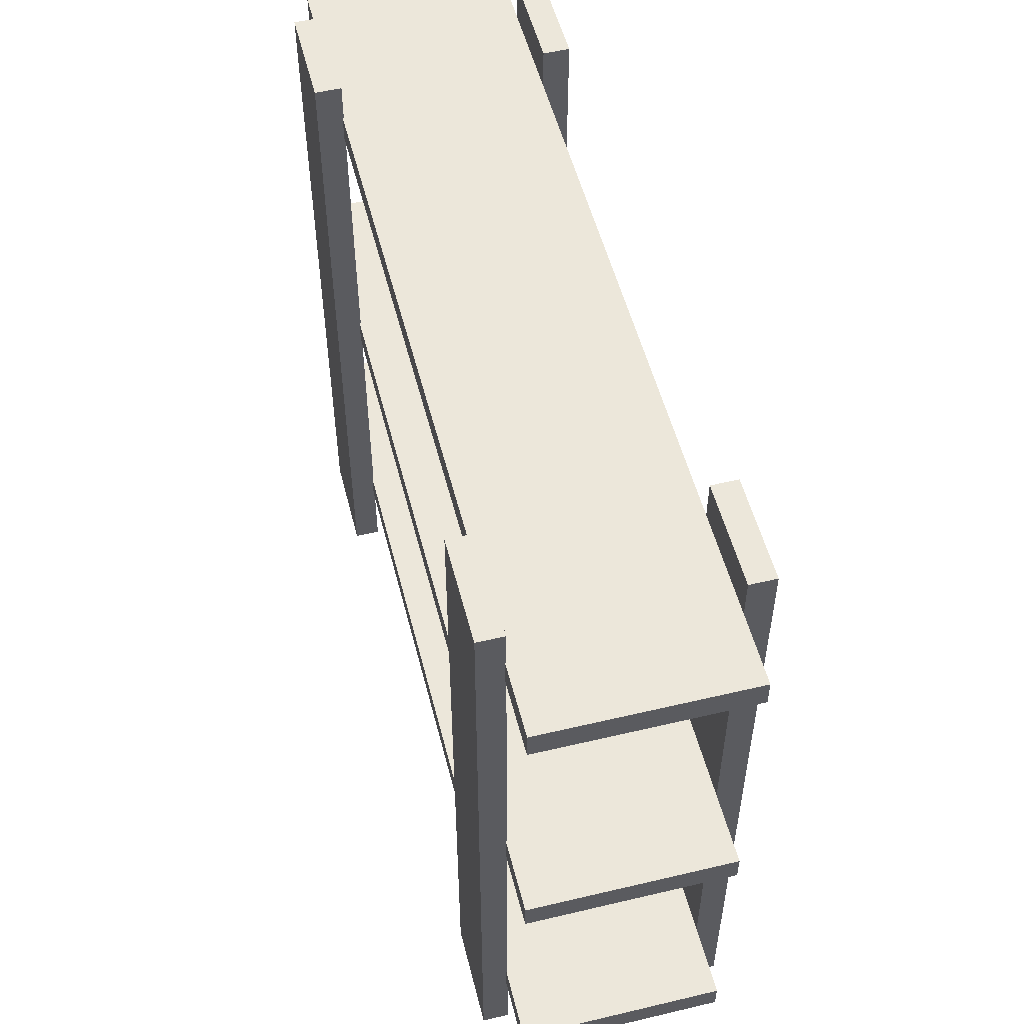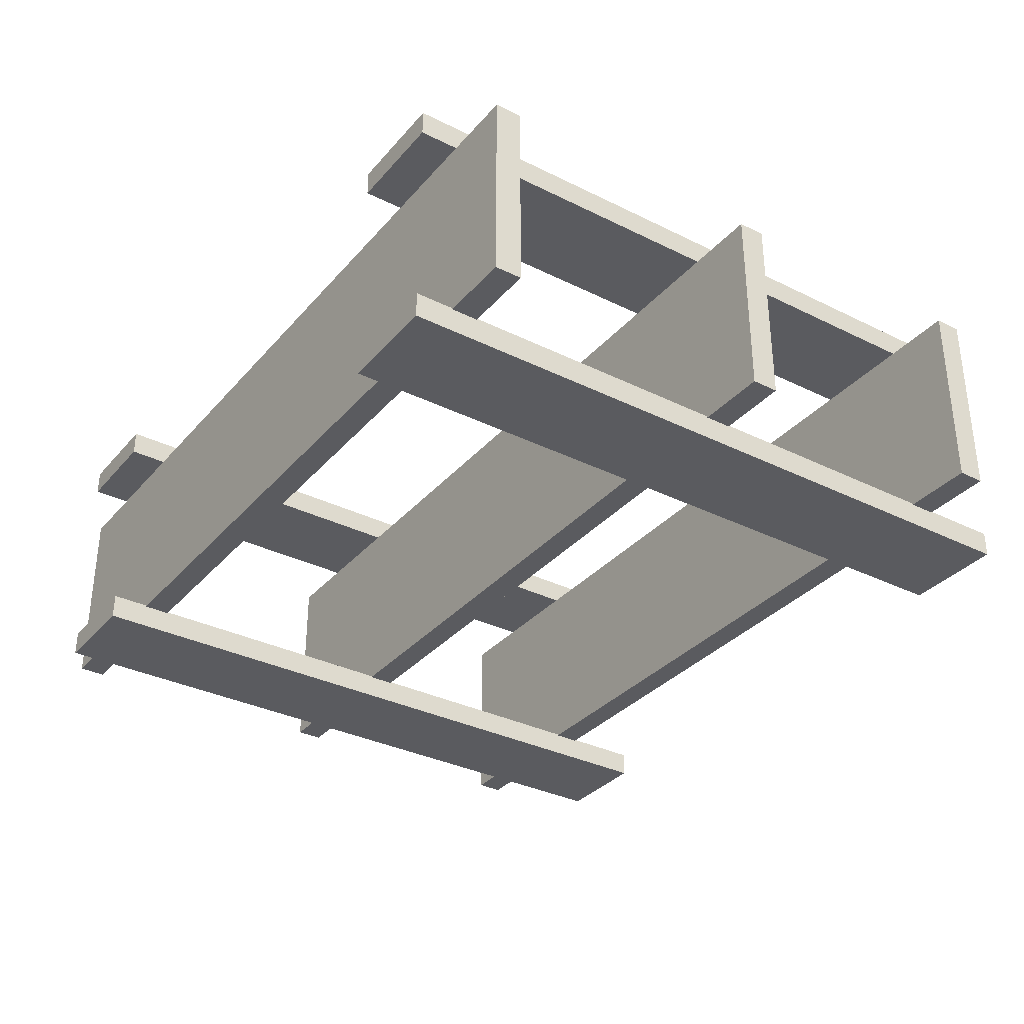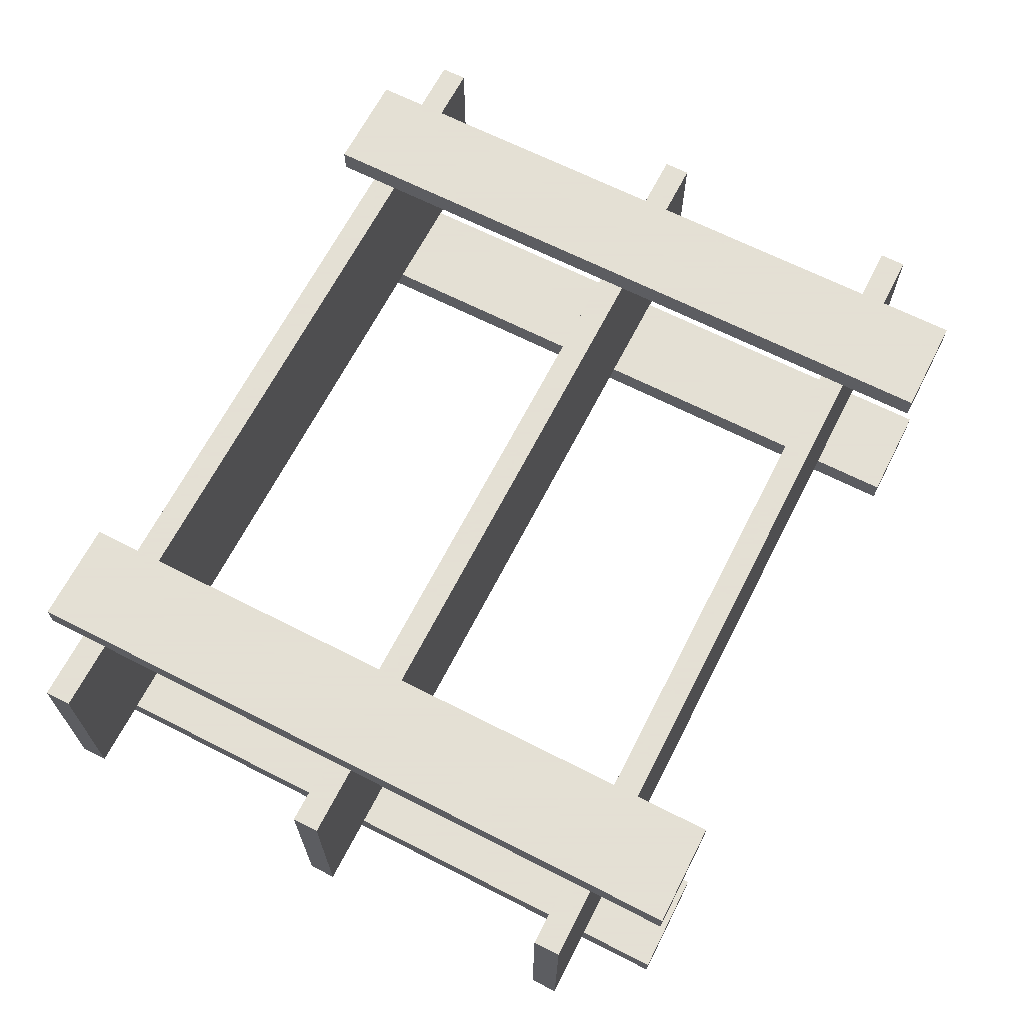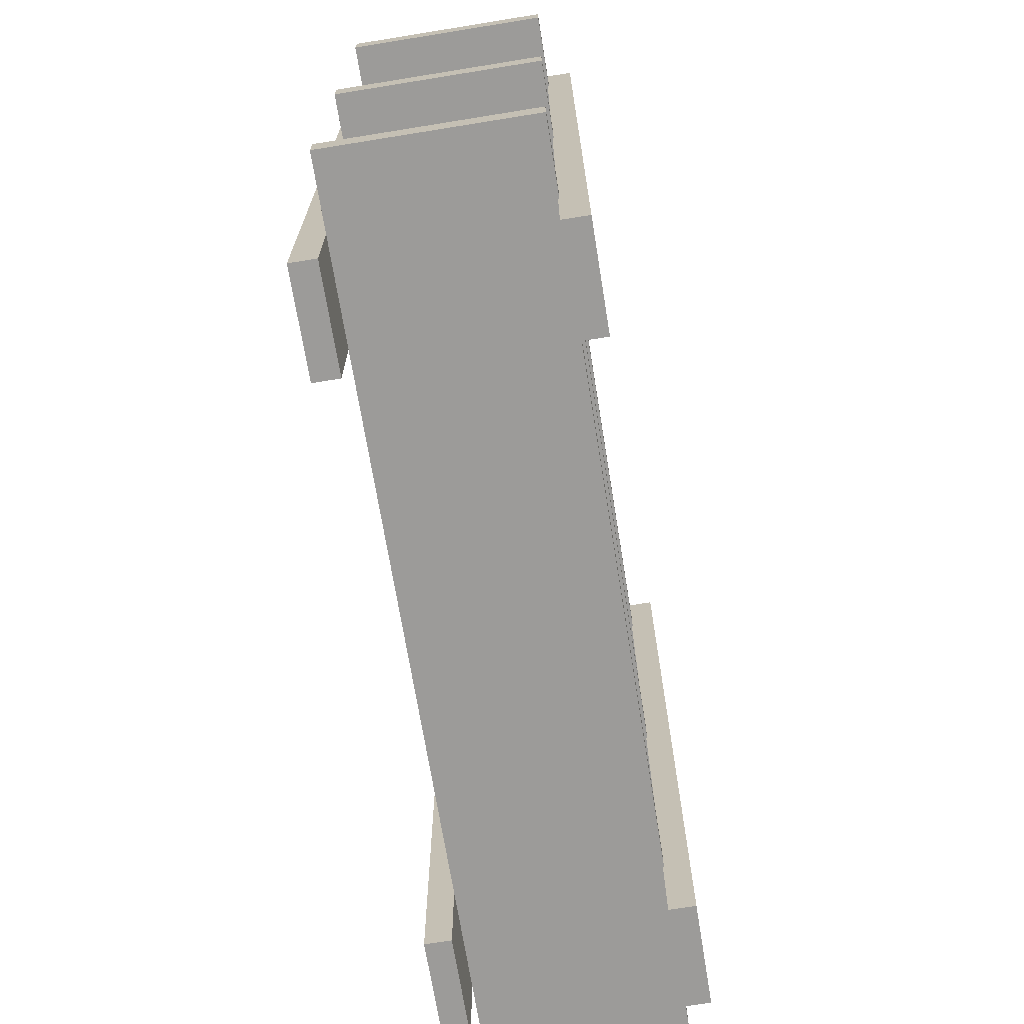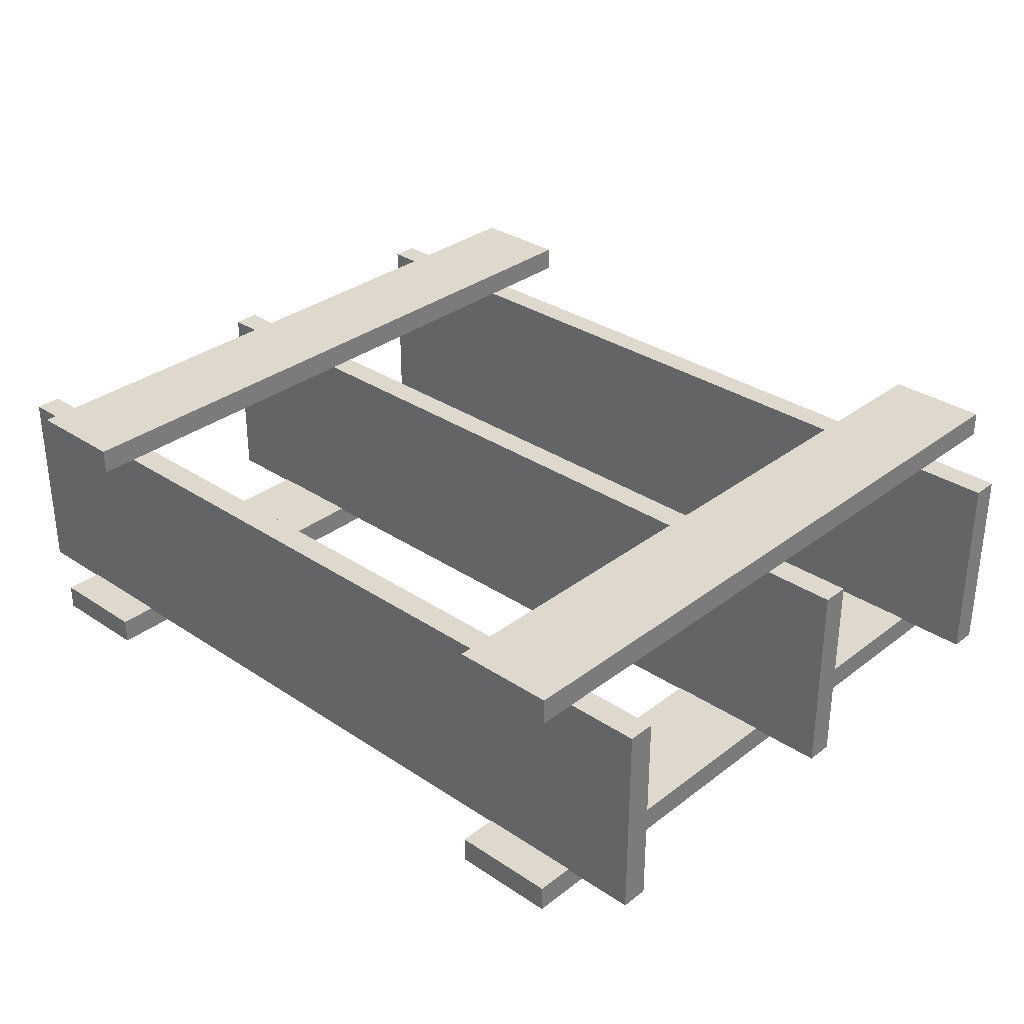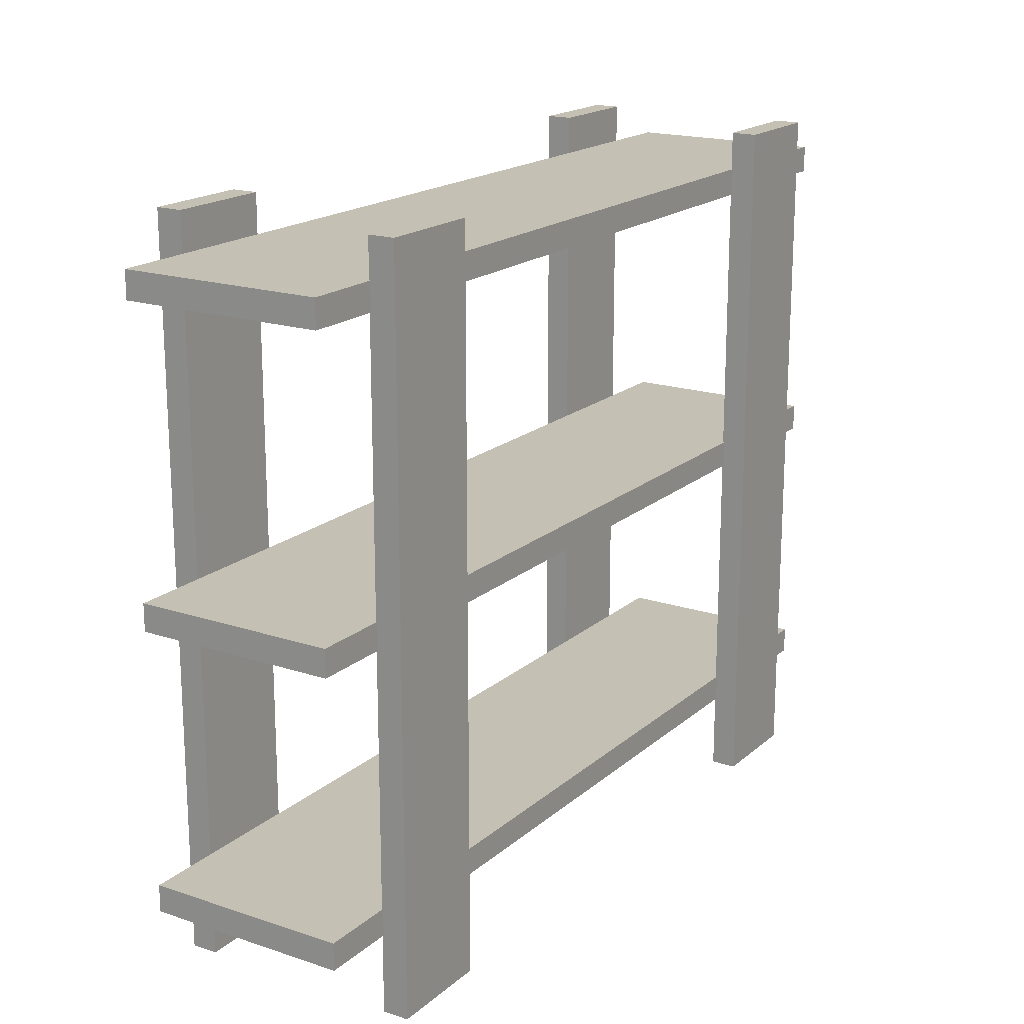
<metadata>
{"format":"obj","ext":"obj","renderer":"f3d","projection":"perspective","resolution":1024,"background":"white","views":[{"elev":53.4,"azim":-104.2,"up":"+Y"},{"elev":-33.3,"azim":-124.2,"up":"+Z"},{"elev":66.2,"azim":-62.9,"up":"+Z"},{"elev":-69.8,"azim":99.2,"up":"+Y"},{"elev":32.0,"azim":-136.9,"up":"+Z"},{"elev":18.3,"azim":122.6,"up":"+Y"}]}
</metadata>
<code>
v 0.4176 -0.4131 0.1411
v 0.4176 -0.4131 0.1122
v 0.3021 -0.4131 0.1122
v 0.3021 -0.4131 0.1411
v -0.3039 -0.4131 0.1411
v -0.3039 -0.4131 0.1122
v -0.4194 -0.4131 0.1122
v -0.4194 -0.4131 0.1411
v 0.4176 -0.4131 -0.1108
v 0.4176 -0.4131 -0.1396
v 0.3021 -0.4131 -0.1396
v 0.3021 -0.4131 -0.1108
v -0.3039 -0.4131 -0.1108
v -0.3039 -0.4131 -0.1396
v -0.4194 -0.4131 -0.1396
v -0.4194 -0.4131 -0.1108
v 0.4176 0.3903 0.1411
v 0.4176 0.3903 0.1122
v 0.3021 0.3903 0.1122
v 0.3021 0.3903 0.1411
v -0.3039 0.3903 0.1411
v -0.3039 0.3903 0.1122
v -0.4194 0.3903 0.1122
v -0.4194 0.3903 0.1411
v 0.4176 0.3903 -0.1108
v 0.4176 0.3903 -0.1396
v 0.3021 0.3903 -0.1396
v 0.3021 0.3903 -0.1108
v -0.3039 0.3903 -0.1108
v -0.3039 0.3903 -0.1396
v -0.4194 0.3903 -0.1396
v -0.4194 0.3903 -0.1108
v -0.4995 -0.2955 0.1112
v 0.5005 -0.2955 0.1112
v 0.5005 -0.2955 -0.1121
v -0.4995 -0.2955 -0.1121
v -0.4995 -0.3255 0.1112
v 0.5005 -0.3255 0.1112
v 0.5005 -0.3255 -0.1121
v -0.4995 -0.3255 -0.1121
v -0.4995 0.01362 0.1112
v 0.5005 0.01362 0.1112
v 0.5005 0.01362 -0.1121
v -0.4995 0.01362 -0.1121
v -0.4995 -0.01638 0.1112
v 0.5005 -0.01638 0.1112
v 0.5005 -0.01638 -0.1121
v -0.4995 -0.01638 -0.1121
v -0.4995 0.3478 0.1112
v 0.5005 0.3478 0.1112
v 0.5005 0.3478 -0.1121
v -0.4995 0.3478 -0.1121
v -0.4995 0.3178 0.1112
v 0.5005 0.3178 0.1112
v 0.5005 0.3178 -0.1121
v -0.4995 0.3178 -0.1121
f 1 4 3
f 1 3 2
f 5 8 7
f 5 7 6
f 9 12 11
f 9 11 10
f 13 16 15
f 13 15 14
f 1 2 18
f 1 18 17
f 2 3 19
f 2 19 18
f 3 4 20
f 3 20 19
f 4 1 17
f 4 17 20
f 5 6 22
f 5 22 21
f 6 7 23
f 6 23 22
f 7 8 24
f 7 24 23
f 8 5 21
f 8 21 24
f 9 10 26
f 9 26 25
f 10 11 27
f 10 27 26
f 11 12 28
f 11 28 27
f 12 9 25
f 12 25 28
f 13 14 30
f 13 30 29
f 14 15 31
f 14 31 30
f 15 16 32
f 15 32 31
f 16 13 29
f 16 29 32
f 19 20 17
f 18 19 17
f 23 24 21
f 22 23 21
f 27 28 25
f 26 27 25
f 31 32 29
f 30 31 29
f 33 34 35
f 33 35 36
f 33 37 38
f 33 38 34
f 34 38 39
f 34 39 35
f 35 39 40
f 35 40 36
f 36 40 37
f 36 37 33
f 37 40 39
f 37 39 38
f 41 42 43
f 41 43 44
f 41 45 46
f 41 46 42
f 42 46 47
f 42 47 43
f 43 47 48
f 43 48 44
f 44 48 45
f 44 45 41
f 45 48 47
f 45 47 46
f 49 50 51
f 49 51 52
f 49 53 54
f 49 54 50
f 50 54 55
f 50 55 51
f 51 55 56
f 51 56 52
f 52 56 53
f 52 53 49
f 53 56 55
f 53 55 54

</code>
